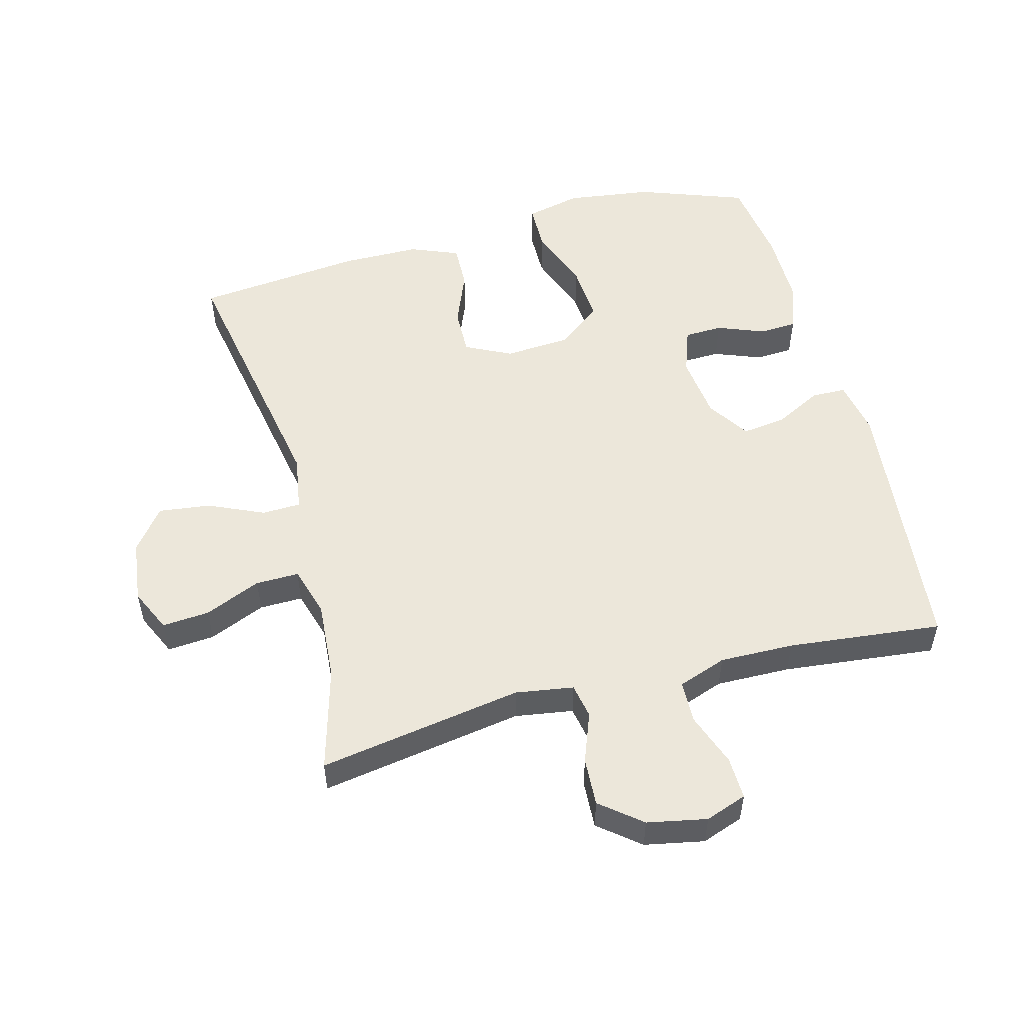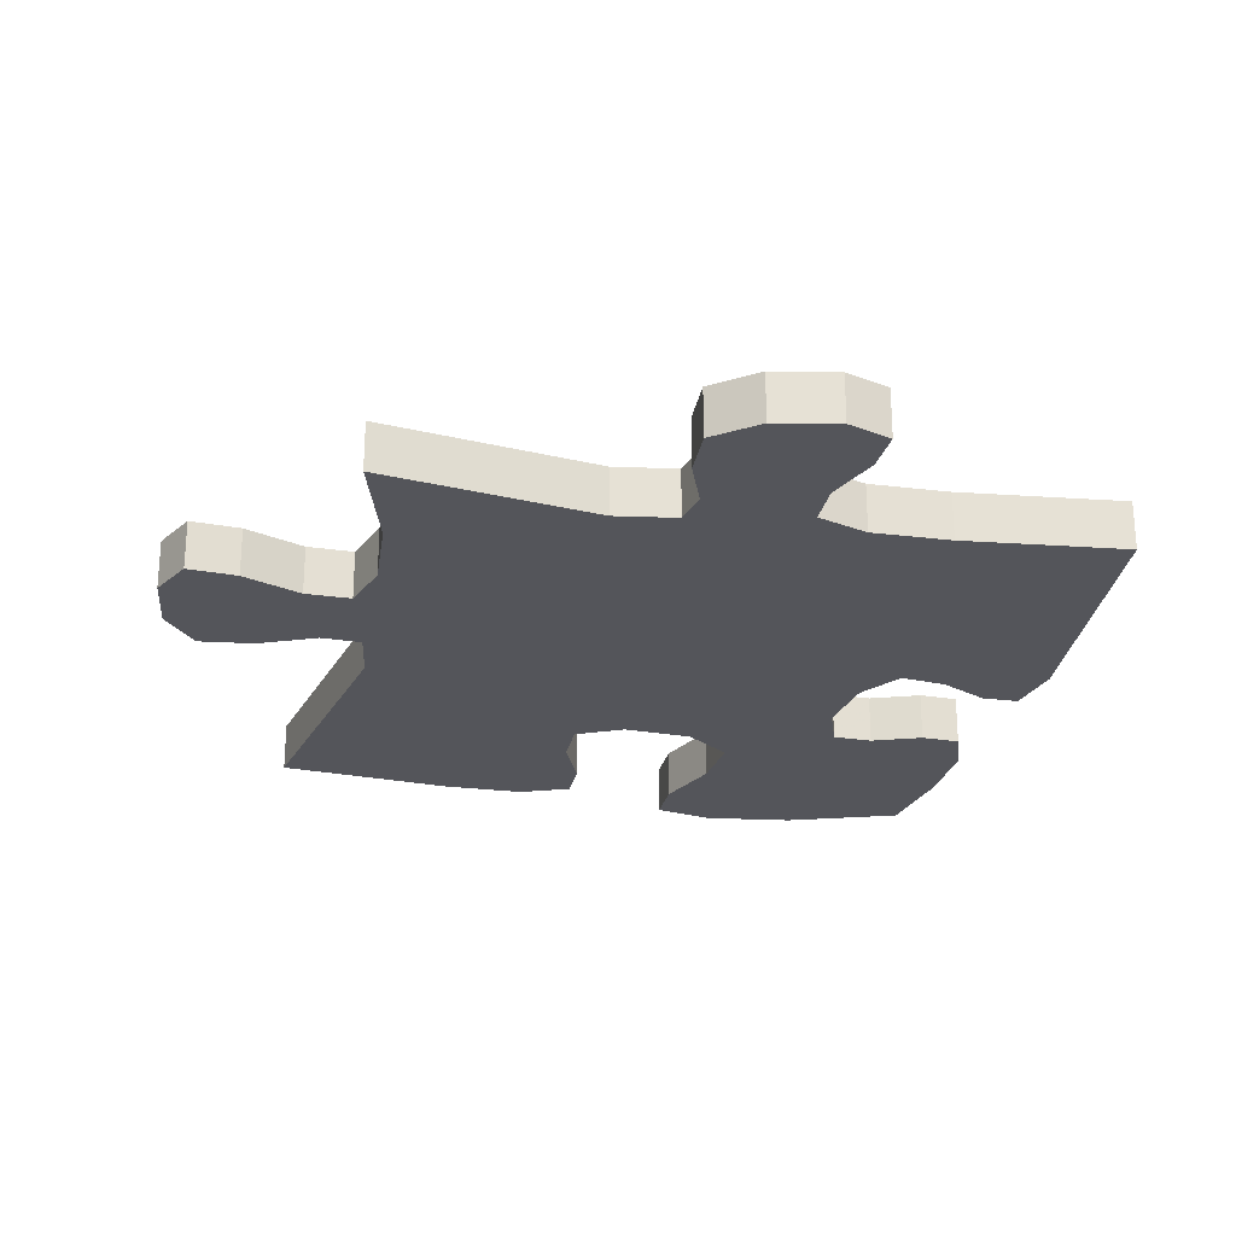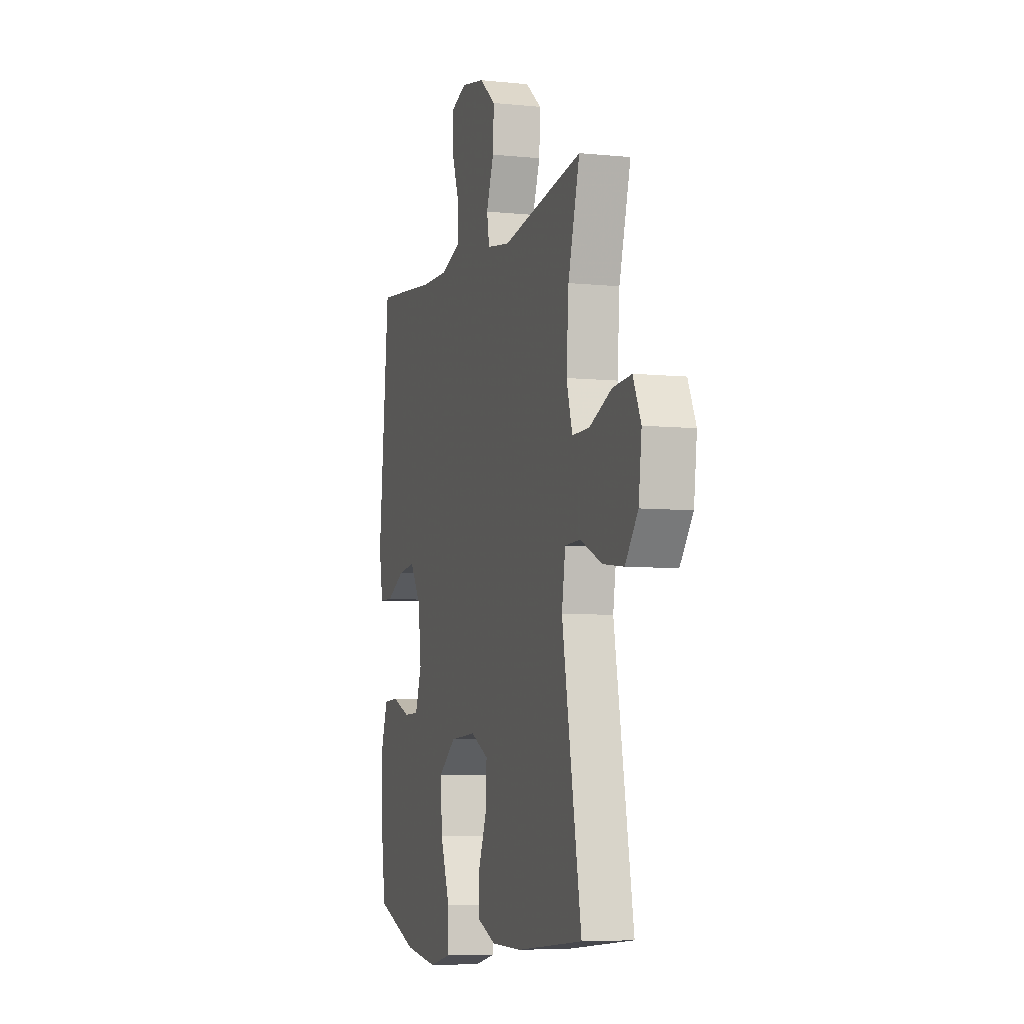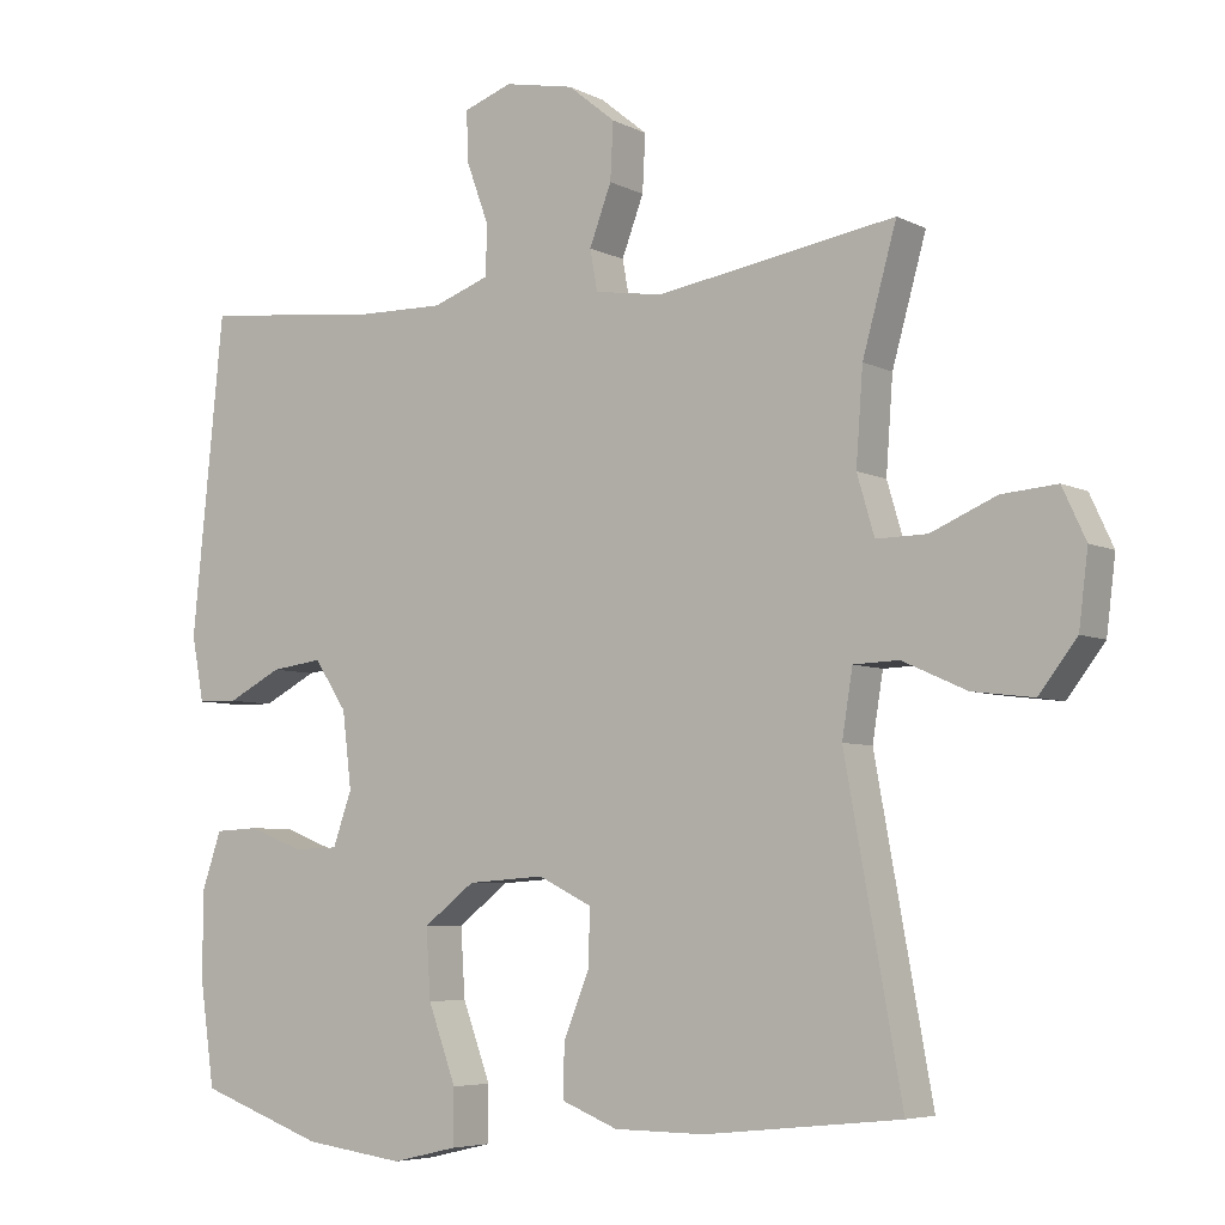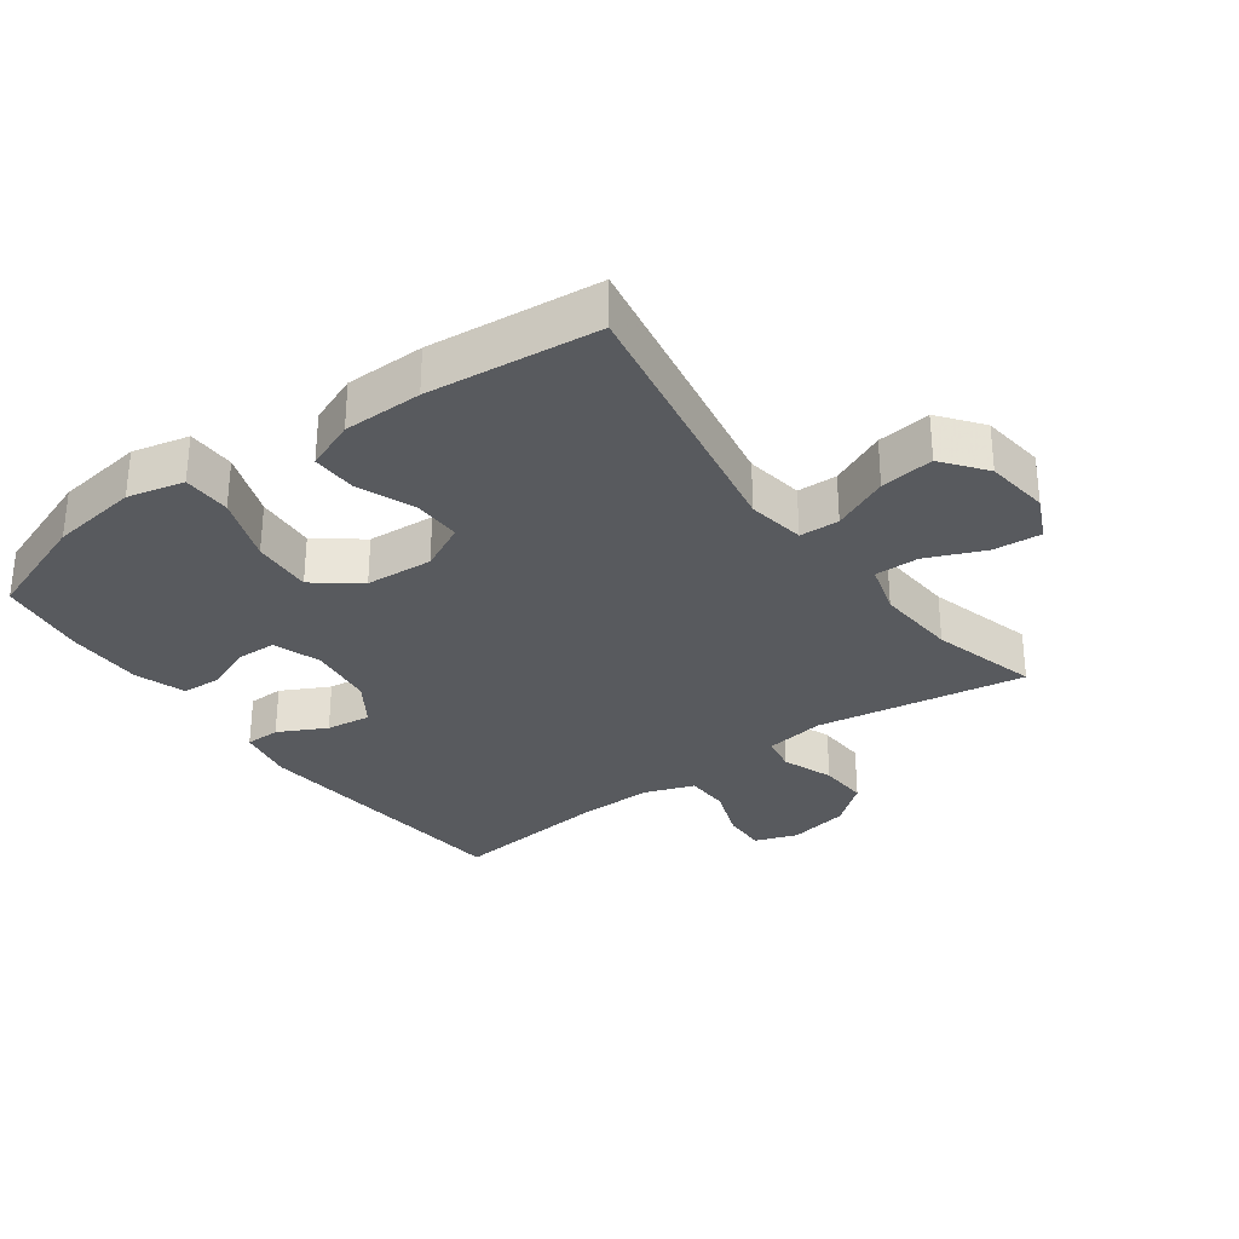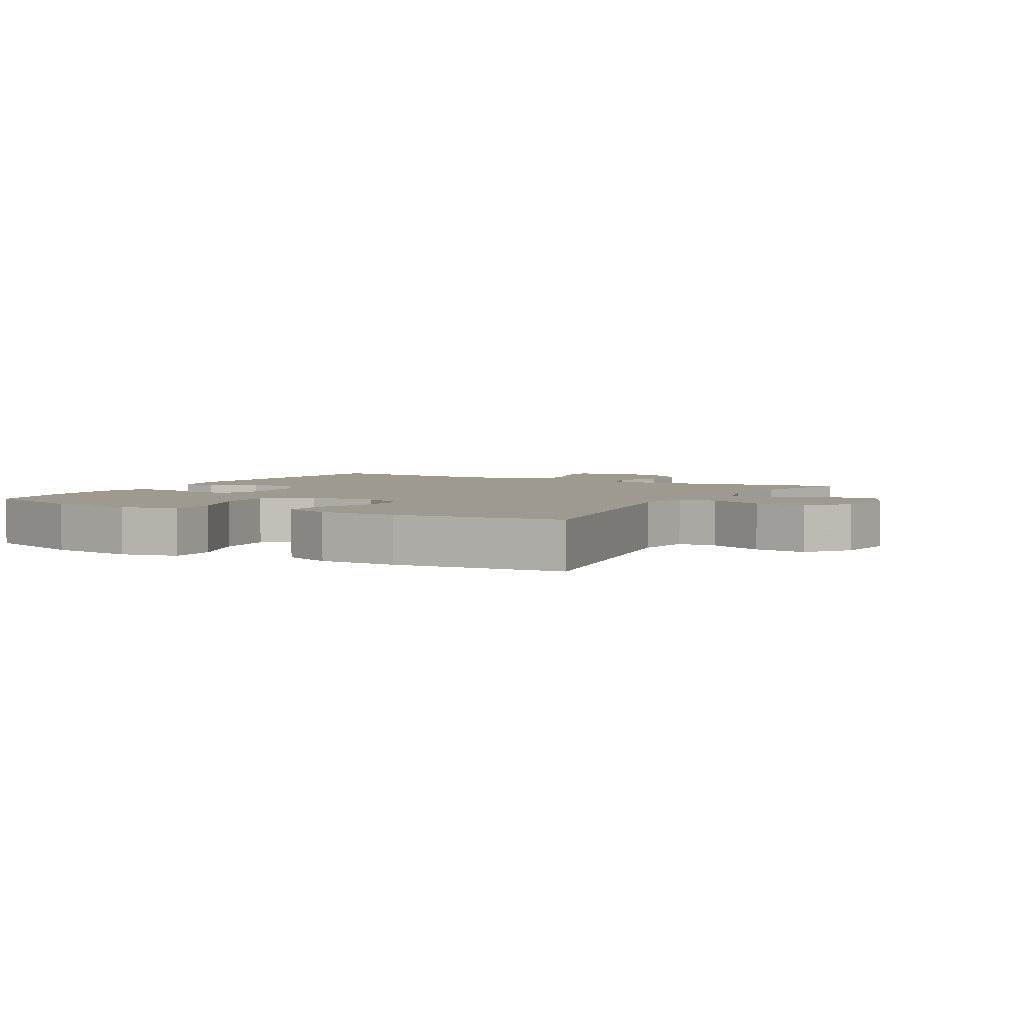
<metadata>
{"format":"obj","ext":"obj","renderer":"f3d","projection":"perspective","resolution":1024,"background":"white","views":[{"elev":53.0,"azim":-14.8,"up":"+Y"},{"elev":-24.9,"azim":-12.3,"up":"+Y"},{"elev":-6.2,"azim":-107.1,"up":"+Z"},{"elev":-5.7,"azim":-146.0,"up":"+Z"},{"elev":-31.0,"azim":-143.9,"up":"+Y"},{"elev":3.7,"azim":-150.8,"up":"+Y"}]}
</metadata>
<code>
v 0.5 0.07 0.5
v 0.542 0.07 0.081
v 0.526 0.07 -0.005
v 0.473 0.07 -0.006
v 0.401 0.07 0.031
v 0.333 0.07 0.04
v 0.29 0.07 -0.025
v 0.278 0.07 -0.125
v 0.303 0.07 -0.196
v 0.362 0.07 -0.198
v 0.435 0.07 -0.17
v 0.493 0.07 -0.173
v 0.519 0.07 -0.249
v 0.519 0.07 -0.365
v 0.5 0.07 -0.5
v 0.334 0.07 -0.56
v 0.201 0.07 -0.578
v 0.115 0.07 -0.558
v 0.114 0.07 -0.485
v 0.151 0.07 -0.384
v 0.157 0.07 -0.293
v 0.089 0.07 -0.241
v -0.013 0.07 -0.234
v -0.084 0.07 -0.269
v -0.082 0.07 -0.342
v -0.048 0.07 -0.427
v -0.046 0.07 -0.496
v -0.121 0.07 -0.526
v -0.241 0.07 -0.527
v -0.5 0.07 -0.5
v -0.425 0.07 -0.088
v -0.439 0.07 -0.001
v -0.499 0.07 0.001
v -0.584 0.07 -0.037
v -0.665 0.07 -0.047
v -0.715 0.07 0.018
v -0.727 0.07 0.115
v -0.696 0.07 0.182
v -0.623 0.07 0.176
v -0.536 0.07 0.139
v -0.469 0.07 0.138
v -0.446 0.07 0.216
v -0.455 0.07 0.339
v -0.5 0.07 0.5
v -0.184 0.07 0.448
v -0.094 0.07 0.462
v -0.084 0.07 0.516
v -0.113 0.07 0.593
v -0.117 0.07 0.668
v -0.054 0.07 0.719
v 0.038 0.07 0.737
v 0.102 0.07 0.714
v 0.1 0.07 0.648
v 0.07 0.07 0.566
v 0.072 0.07 0.5
v 0.147 0.07 0.473
v 0.262 0.07 0.475
v 0.5 0 0.5
v 0.542 0 0.081
v 0.526 0 -0.005
v 0.473 0 -0.006
v 0.401 0 0.031
v 0.333 0 0.04
v 0.29 0 -0.025
v 0.278 0 -0.125
v 0.303 0 -0.196
v 0.362 0 -0.198
v 0.435 0 -0.17
v 0.493 0 -0.173
v 0.519 0 -0.249
v 0.519 0 -0.365
v 0.5 0 -0.5
v 0.334 0 -0.56
v 0.201 0 -0.578
v 0.115 0 -0.558
v 0.114 0 -0.485
v 0.151 0 -0.384
v 0.157 0 -0.293
v 0.089 0 -0.241
v -0.013 0 -0.234
v -0.084 0 -0.269
v -0.082 0 -0.342
v -0.048 0 -0.427
v -0.046 0 -0.496
v -0.121 0 -0.526
v -0.241 0 -0.527
v -0.5 0 -0.5
v -0.425 0 -0.088
v -0.439 0 -0.001
v -0.499 0 0.001
v -0.584 0 -0.037
v -0.665 0 -0.047
v -0.715 0 0.018
v -0.727 0 0.115
v -0.696 0 0.182
v -0.623 0 0.176
v -0.536 0 0.139
v -0.469 0 0.138
v -0.446 0 0.216
v -0.455 0 0.339
v -0.5 0 0.5
v -0.184 0 0.448
v -0.094 0 0.462
v -0.084 0 0.516
v -0.113 0 0.593
v -0.117 0 0.668
v -0.054 0 0.719
v 0.038 0 0.737
v 0.102 0 0.714
v 0.1 0 0.648
v 0.07 0 0.566
v 0.072 0 0.5
v 0.147 0 0.473
v 0.262 0 0.475
f 52 53 54
f 51 52 54
f 50 51 54
f 49 50 54
f 48 49 54
f 47 48 54
f 46 47 54 55
f 43 44 45
f 42 43 45 46
f 46 55 56
f 42 46 56
f 41 42 56
f 38 39 40
f 37 38 40
f 36 37 40
f 35 36 40
f 34 35 40
f 33 34 40
f 32 33 40 41
f 29 30 31
f 28 29 31
f 27 28 31
f 26 27 31
f 25 26 31
f 24 25 31 32
f 41 56 57
f 32 41 57
f 24 32 57
f 23 24 57
f 18 19 20
f 17 18 20
f 16 17 20
f 15 16 20
f 14 15 20
f 13 14 20
f 12 13 20
f 11 12 20
f 10 11 20
f 9 10 20 21
f 8 9 21 22
f 3 4 5
f 2 3 5
f 1 2 5
f 57 1 5
f 57 5 6
f 22 23 57
f 8 22 57
f 7 8 57
f 6 7 57
f 111 110 109
f 111 109 108
f 111 108 107
f 111 107 106
f 111 106 105
f 111 105 104
f 112 111 104 103
f 102 101 100
f 103 102 100 99
f 113 112 103
f 113 103 99
f 113 99 98
f 97 96 95
f 97 95 94
f 97 94 93
f 97 93 92
f 97 92 91
f 97 91 90
f 98 97 90 89
f 88 87 86
f 88 86 85
f 88 85 84
f 88 84 83
f 88 83 82
f 89 88 82 81
f 114 113 98
f 114 98 89
f 114 89 81
f 114 81 80
f 77 76 75
f 77 75 74
f 77 74 73
f 77 73 72
f 77 72 71
f 77 71 70
f 77 70 69
f 77 69 68
f 77 68 67
f 78 77 67 66
f 79 78 66 65
f 62 61 60
f 62 60 59
f 62 59 58
f 62 58 114
f 63 62 114
f 114 80 79
f 114 79 65
f 114 65 64
f 114 64 63
f 1 58 59 2
f 2 59 60 3
f 3 60 61 4
f 4 61 62 5
f 5 62 63 6
f 6 63 64 7
f 7 64 65 8
f 8 65 66 9
f 9 66 67 10
f 10 67 68 11
f 11 68 69 12
f 12 69 70 13
f 13 70 71 14
f 14 71 72 15
f 15 72 73 16
f 16 73 74 17
f 17 74 75 18
f 18 75 76 19
f 19 76 77 20
f 20 77 78 21
f 21 78 79 22
f 22 79 80 23
f 23 80 81 24
f 24 81 82 25
f 25 82 83 26
f 26 83 84 27
f 27 84 85 28
f 28 85 86 29
f 29 86 87 30
f 30 87 88 31
f 31 88 89 32
f 32 89 90 33
f 33 90 91 34
f 34 91 92 35
f 35 92 93 36
f 36 93 94 37
f 37 94 95 38
f 38 95 96 39
f 39 96 97 40
f 40 97 98 41
f 41 98 99 42
f 42 99 100 43
f 43 100 101 44
f 44 101 102 45
f 45 102 103 46
f 46 103 104 47
f 47 104 105 48
f 48 105 106 49
f 49 106 107 50
f 50 107 108 51
f 51 108 109 52
f 52 109 110 53
f 53 110 111 54
f 54 111 112 55
f 55 112 113 56
f 56 113 114 57
f 57 114 58 1

</code>
